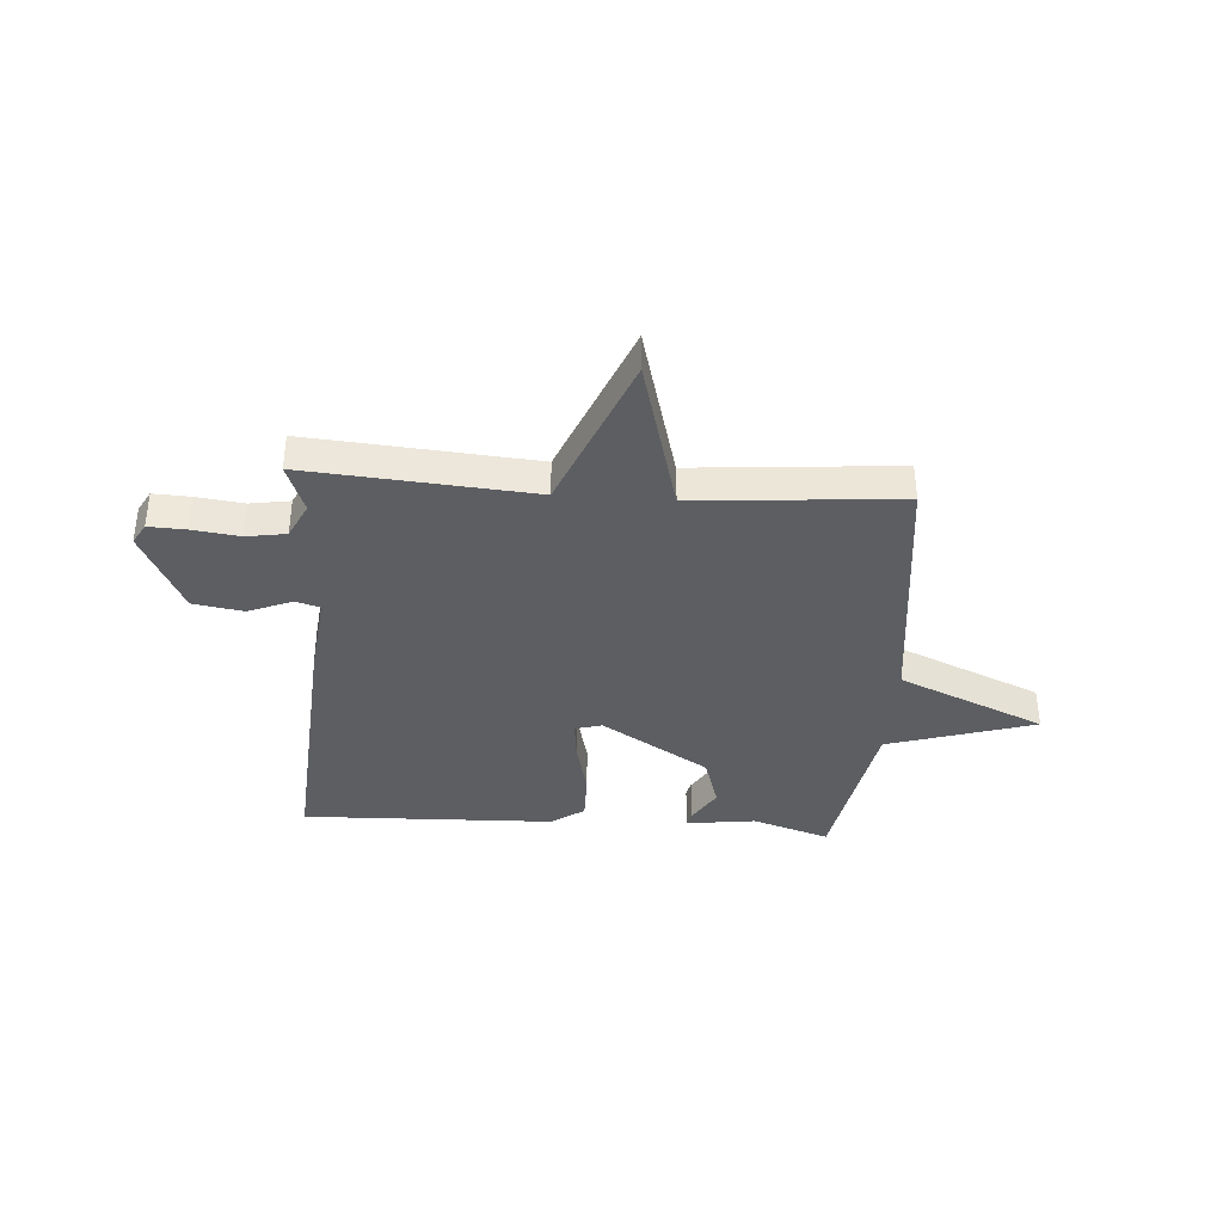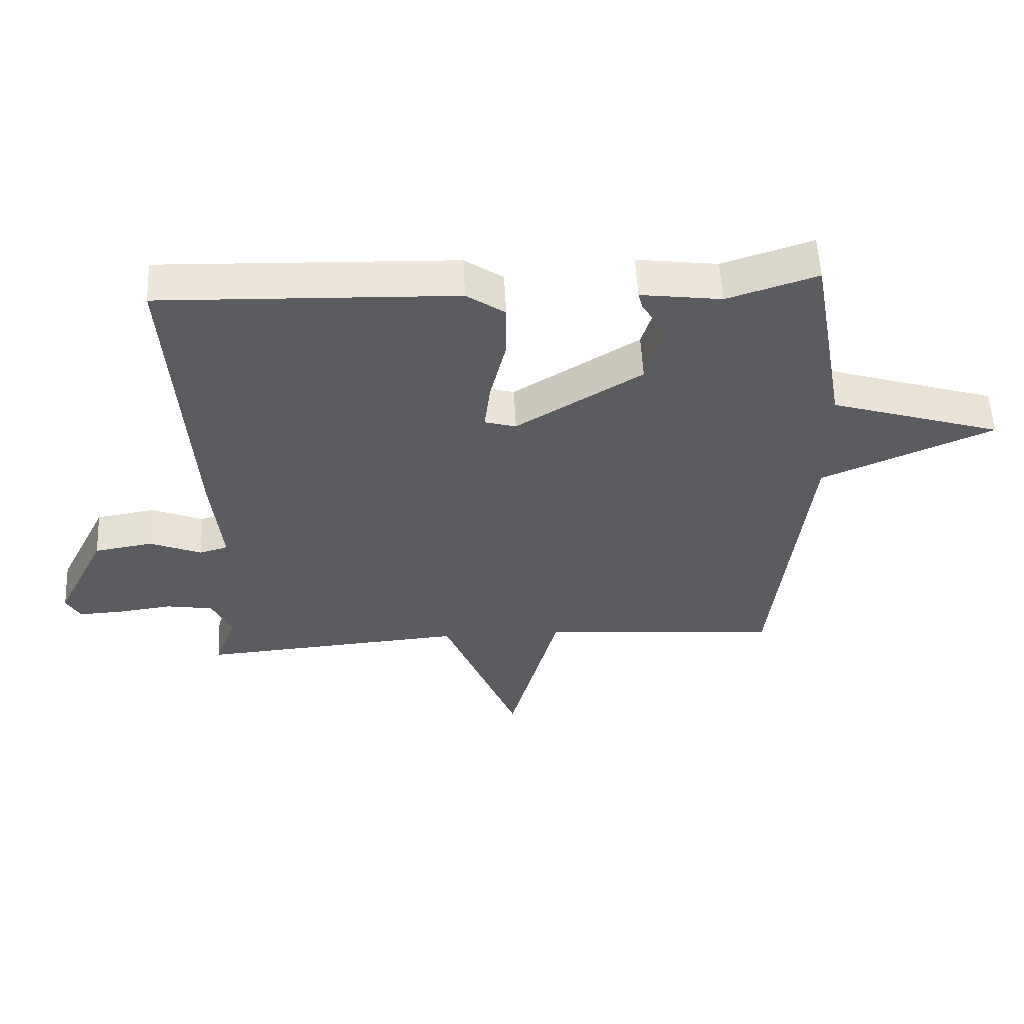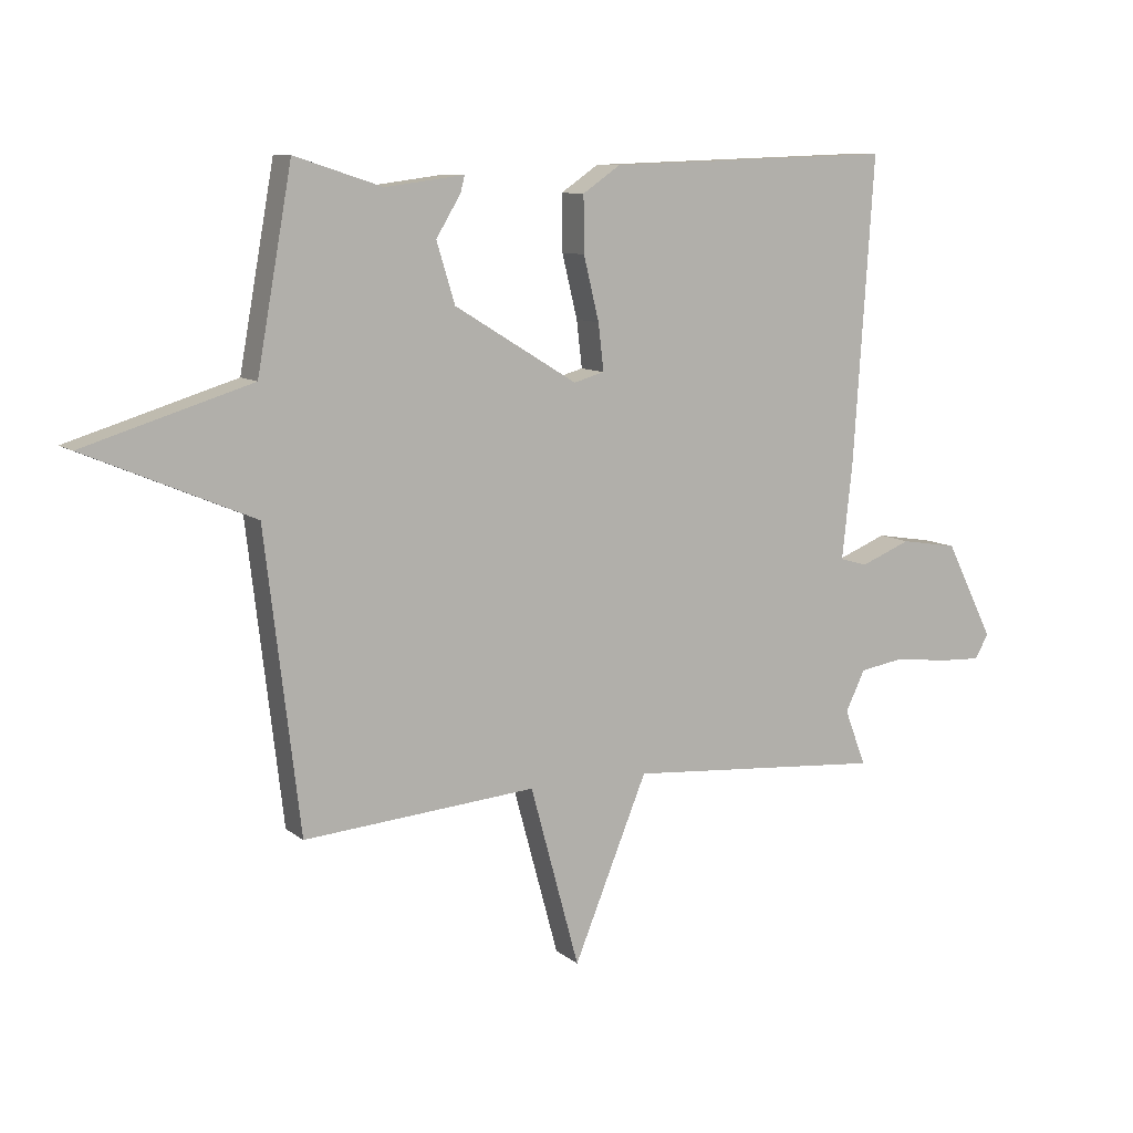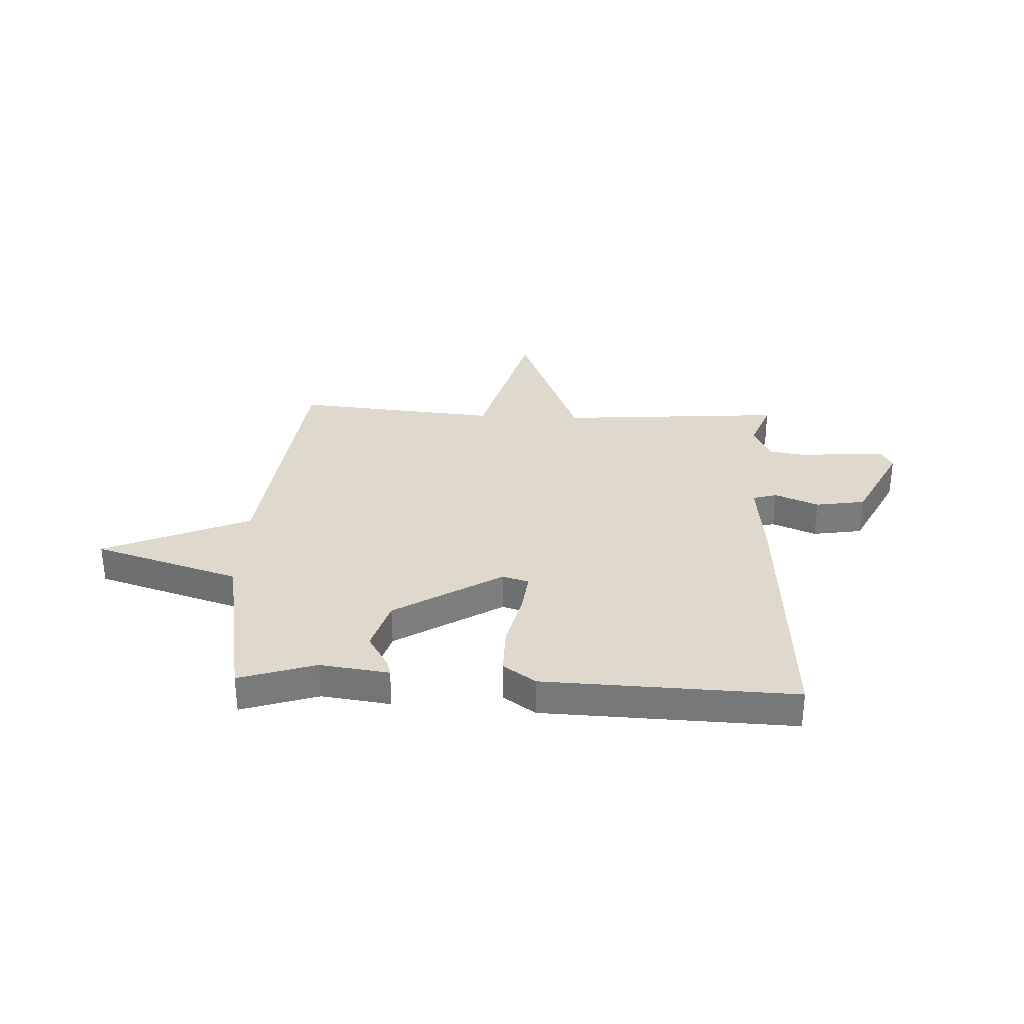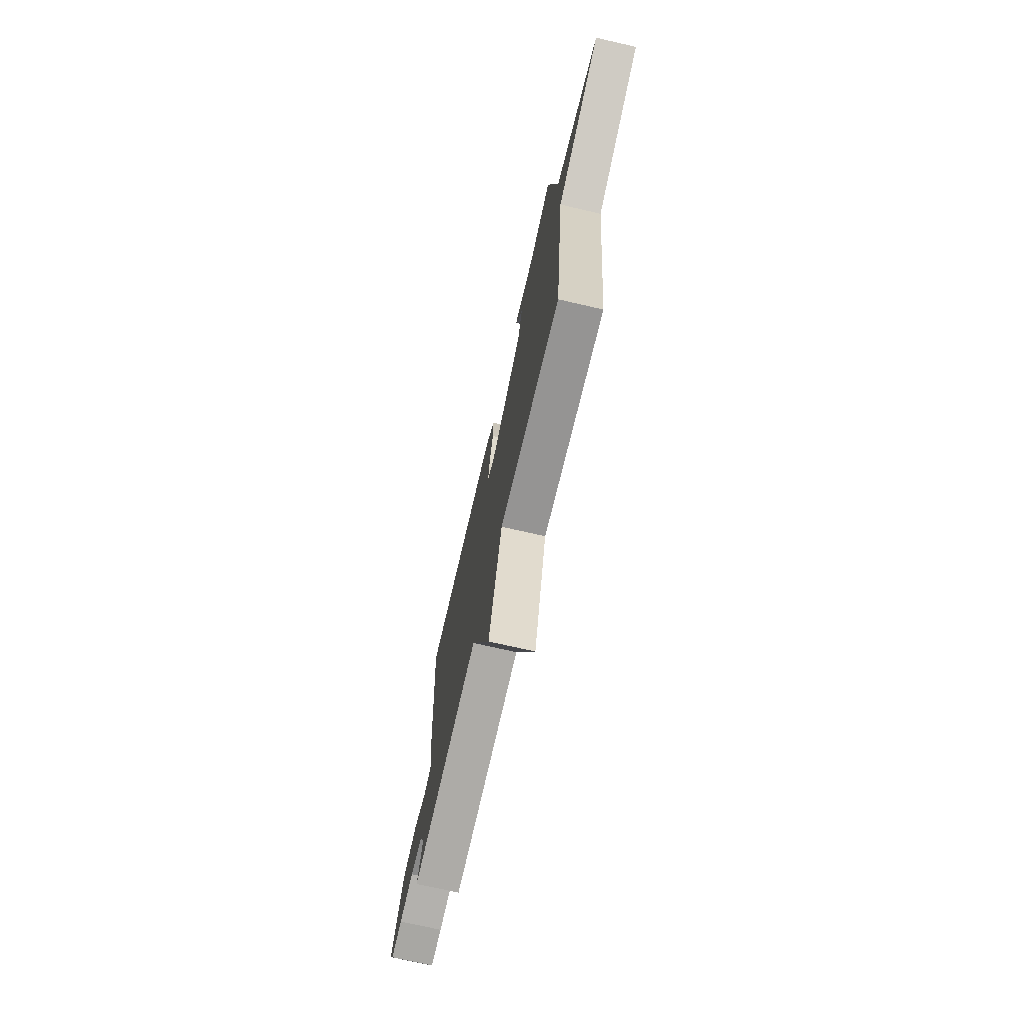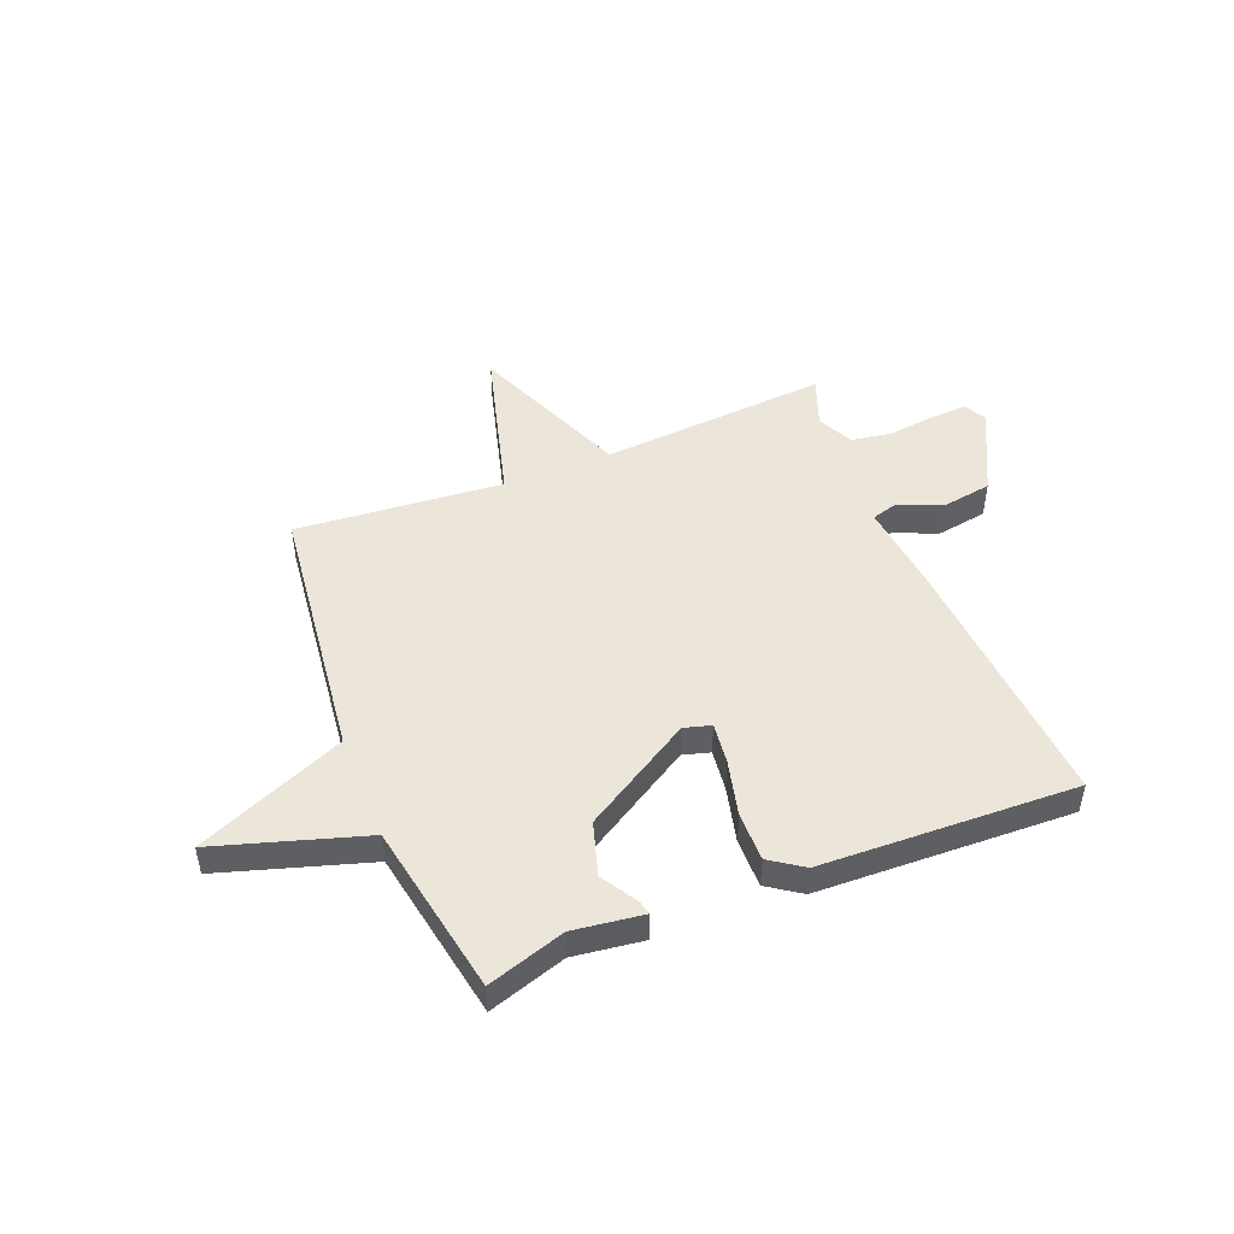
<metadata>
{"format":"obj","ext":"obj","renderer":"f3d","projection":"perspective","resolution":1024,"background":"white","views":[{"elev":-37.9,"azim":175.9,"up":"+Y"},{"elev":55.0,"azim":177.2,"up":"+Z"},{"elev":9.5,"azim":-28.0,"up":"+Z"},{"elev":32.0,"azim":2.7,"up":"+Y"},{"elev":-72.0,"azim":-103.0,"up":"+Z"},{"elev":48.2,"azim":-21.8,"up":"+Y"}]}
</metadata>
<code>
v 0.5 0.07 -0.5
v 0.08 0.07 -0.468
v -0.04 0.07 -0.762
v -0.12 0.07 -0.468
v -0.5 0.07 -0.5
v -0.557 0.07 -0.018
v -0.83 0.07 0.098
v -0.557 0.07 0.182
v -0.5 0.07 0.5
v -0.357 0.07 0.454
v -0.228 0.07 0.471
v -0.235 0.07 0.444
v -0.275 0.07 0.378
v -0.245 0.07 0.28
v -0.045 0.07 0.158
v 0.005 0.07 0.172
v -0.004 0.07 0.248
v -0.029 0.07 0.351
v -0.03 0.07 0.442
v 0.031 0.07 0.484
v 0.5 0.07 0.5
v 0.467 0.07 0.005
v 0.45 0.07 -0.152
v 0.495 0.07 -0.165
v 0.577 0.07 -0.132
v 0.67 0.07 -0.147
v 0.749 0.07 -0.305
v 0.727 0.07 -0.344
v 0.658 0.07 -0.341
v 0.571 0.07 -0.33
v 0.497 0.07 -0.342
v 0.465 0.07 -0.408
v 0.5 0 -0.5
v 0.08 0 -0.468
v -0.04 0 -0.762
v -0.12 0 -0.468
v -0.5 0 -0.5
v -0.557 0 -0.018
v -0.83 0 0.098
v -0.557 0 0.182
v -0.5 0 0.5
v -0.357 0 0.454
v -0.228 0 0.471
v -0.235 0 0.444
v -0.275 0 0.378
v -0.245 0 0.28
v -0.045 0 0.158
v 0.005 0 0.172
v -0.004 0 0.248
v -0.029 0 0.351
v -0.03 0 0.442
v 0.031 0 0.484
v 0.5 0 0.5
v 0.467 0 0.005
v 0.45 0 -0.152
v 0.495 0 -0.165
v 0.577 0 -0.132
v 0.67 0 -0.147
v 0.749 0 -0.305
v 0.727 0 -0.344
v 0.658 0 -0.341
v 0.571 0 -0.33
v 0.497 0 -0.342
v 0.465 0 -0.408
f 28 29 30
f 27 28 30
f 26 27 30
f 25 26 30
f 24 25 30
f 23 24 30 31
f 21 22 23
f 20 21 23
f 19 20 23
f 18 19 23
f 17 18 23
f 23 31 32
f 17 23 32
f 16 17 32
f 10 11 12 13
f 10 13 14
f 9 10 14
f 8 9 14
f 6 7 8
f 8 14 15
f 6 8 15
f 5 6 15
f 4 5 15
f 4 15 16
f 3 4 16
f 2 3 16
f 1 2 16 32
f 62 61 60
f 62 60 59
f 62 59 58
f 62 58 57
f 62 57 56
f 63 62 56 55
f 55 54 53
f 55 53 52
f 55 52 51
f 55 51 50
f 55 50 49
f 64 63 55
f 64 55 49
f 64 49 48
f 45 44 43 42
f 46 45 42
f 46 42 41
f 46 41 40
f 40 39 38
f 47 46 40
f 47 40 38
f 47 38 37
f 47 37 36
f 48 47 36
f 48 36 35
f 48 35 34
f 64 48 34 33
f 1 33 34 2
f 2 34 35 3
f 3 35 36 4
f 4 36 37 5
f 5 37 38 6
f 6 38 39 7
f 7 39 40 8
f 8 40 41 9
f 9 41 42 10
f 10 42 43 11
f 11 43 44 12
f 12 44 45 13
f 13 45 46 14
f 14 46 47 15
f 15 47 48 16
f 16 48 49 17
f 17 49 50 18
f 18 50 51 19
f 19 51 52 20
f 20 52 53 21
f 21 53 54 22
f 22 54 55 23
f 23 55 56 24
f 24 56 57 25
f 25 57 58 26
f 26 58 59 27
f 27 59 60 28
f 28 60 61 29
f 29 61 62 30
f 30 62 63 31
f 31 63 64 32
f 32 64 33 1

</code>
